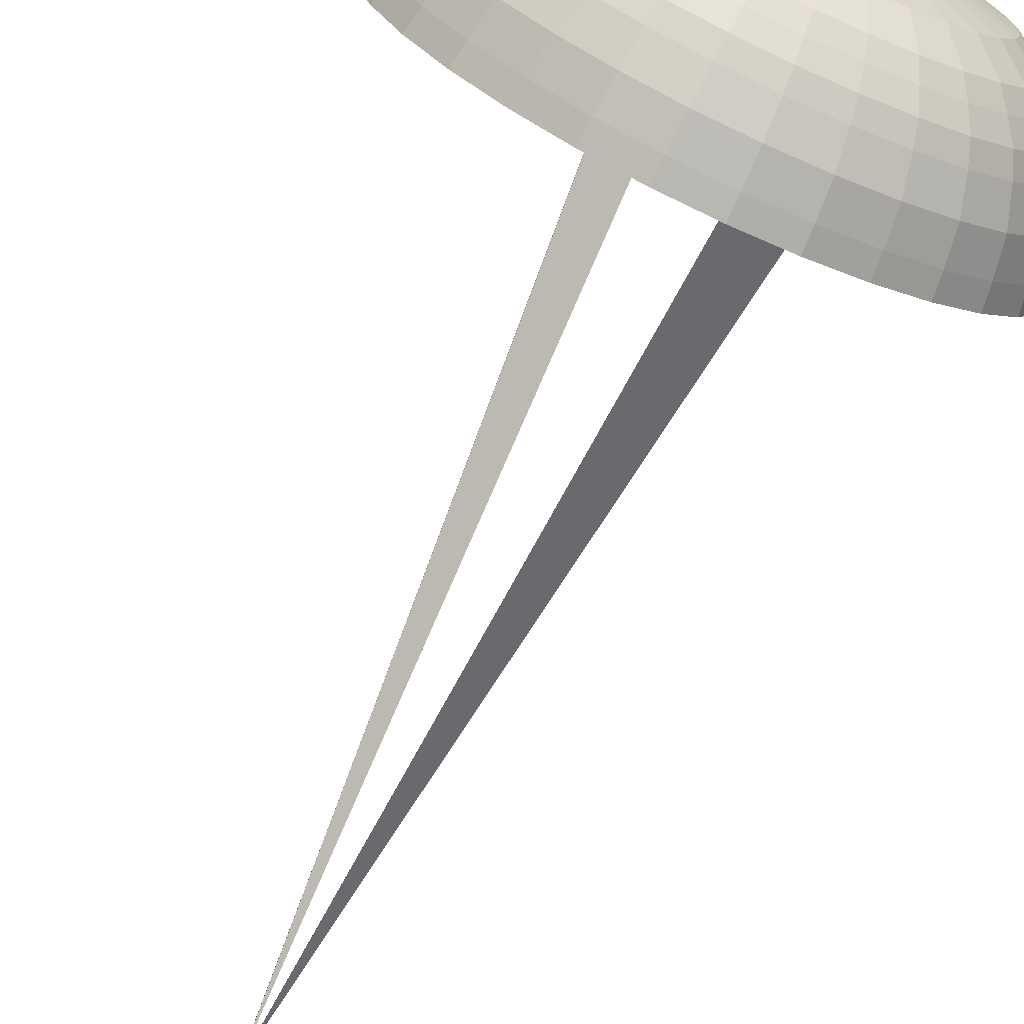
<metadata>
{"format":"obj","ext":"obj","renderer":"f3d","projection":"perspective","resolution":1024,"background":"white","views":[{"elev":-70.6,"azim":155.0,"up":"+Z"}]}
</metadata>
<code>
o Cylinder_Cylinder.002
v 0.05176 1.903 -1.833
v 0.2861 2.228 -0.6548
v 0.09106 2.023 -1.636
v 0.2861 2.023 -1.655
v -0.09654 2.023 -1.579
v 0.6688 2.023 -1.579
v -0.421 2.023 -1.362
v -0.5453 2.023 -1.21
v 0.9933 2.023 -1.362
v -0.6377 2.023 -1.037
v 1.118 2.023 -1.21
v -0.6946 2.023 -0.8499
v 1.21 2.023 -1.037
v -0.6946 2.023 -0.4597
v 1.286 2.023 -0.6548
v -0.6377 2.023 -0.2721
v 1.267 2.023 -0.4597
v -0.5453 2.023 -0.09921
v 0.9933 2.023 0.05232
v -0.09654 2.023 0.2691
v 0.09106 2.023 0.326
v 0.4812 2.023 0.326
v 0.2861 2.023 0.3452
v 0.6688 2.023 0.2691
v 0.8417 2.023 0.1767
v -0.2694 2.023 0.1767
v 1.118 2.023 -0.09921
v -0.421 2.023 0.05232
v 1.21 2.023 -0.2721
v 1.267 2.023 -0.8499
v -0.7139 2.023 -0.6548
v 0.8417 2.023 -1.486
v -0.2694 2.023 -1.486
v 0.4812 2.023 -1.636
v -0.1736 1.903 -1.765
v -0.3813 1.903 -1.654
v -0.5634 1.903 -1.504
v -0.7128 1.903 -1.322
v -0.8239 1.903 -1.115
v -0.8922 1.903 -0.8892
v -0.9153 1.903 -0.6548
v -0.8922 1.903 -0.4204
v -0.8239 1.903 -0.195
v -0.7128 1.903 0.01271
v -0.5634 1.903 0.1948
v -0.3813 1.903 0.3442
v -0.1736 1.903 0.4552
v 0.05175 1.903 0.5236
v 0.2861 1.903 0.5467
v 0.5205 1.903 0.5236
v 0.7459 1.903 0.4552
v 0.9536 1.903 0.3442
v 1.136 1.903 0.1948
v 1.285 1.903 0.01271
v 1.396 1.903 -0.195
v 1.465 1.903 -0.4204
v 1.488 1.903 -0.6548
v 1.465 1.903 -0.8892
v 1.396 1.903 -1.115
v 1.285 1.903 -1.322
v 1.136 1.903 -1.504
v 0.9536 1.903 -1.654
v 0.7459 1.903 -1.765
v 0.5205 1.903 -1.833
v 0.2861 1.903 -1.856
v 0.03277 1.812 -1.929
v -0.2109 1.812 -1.855
v -0.4354 1.812 -1.735
v -0.6322 1.812 -1.573
v -0.7938 1.812 -1.376
v -0.9138 1.812 -1.152
v -0.9877 1.812 -0.9082
v -1.013 1.812 -0.6548
v -0.9877 1.812 -0.4014
v -0.9138 1.812 -0.1578
v -0.7938 1.812 0.06679
v -0.6322 1.812 0.2636
v -0.4354 1.812 0.4251
v -0.2109 1.812 0.5451
v 0.03276 1.812 0.6191
v 0.2861 1.812 0.644
v 0.5395 1.812 0.6191
v 0.7832 1.812 0.5452
v 1.008 1.812 0.4251
v 1.205 1.812 0.2636
v 1.366 1.812 0.06679
v 1.486 1.812 -0.1578
v 1.56 1.812 -0.4014
v 1.585 1.812 -0.6548
v 1.56 1.812 -0.9082
v 1.486 1.812 -1.152
v 1.366 1.812 -1.376
v 1.205 1.812 -1.573
v 1.008 1.812 -1.735
v 0.7832 1.812 -1.855
v 0.5395 1.812 -1.929
v 0.2861 1.812 -1.954
v 0.0139 1.712 -2.023
v -0.2479 1.712 -1.944
v -0.4891 1.712 -1.815
v -0.7006 1.712 -1.642
v -0.8742 1.712 -1.43
v -1.003 1.712 -1.189
v -1.083 1.712 -0.927
v -1.109 1.712 -0.6548
v -1.083 1.712 -0.3825
v -1.003 1.712 -0.1208
v -0.8742 1.712 0.1205
v -0.7006 1.712 0.332
v -0.4891 1.712 0.5055
v -0.2479 1.712 0.6345
v 0.0139 1.712 0.7139
v 0.2861 1.712 0.7407
v 0.5584 1.712 0.7139
v 0.8202 1.712 0.6345
v 1.061 1.712 0.5055
v 1.273 1.712 0.332
v 1.446 1.712 0.1205
v 1.575 1.712 -0.1207
v 1.655 1.712 -0.3825
v 1.682 1.712 -0.6548
v 1.655 1.712 -0.927
v 1.575 1.712 -1.189
v 1.446 1.712 -1.43
v 1.273 1.712 -1.642
v 1.061 1.712 -1.815
v 0.8202 1.712 -1.944
v 0.5584 1.712 -2.023
v 0.2861 1.712 -2.05
v 0.000844 1.602 -2.089
v -0.2735 1.602 -2.006
v -0.5263 1.602 -1.871
v -0.7479 1.602 -1.689
v -0.9298 1.602 -1.467
v -1.065 1.602 -1.214
v -1.148 1.602 -0.9401
v -1.176 1.602 -0.6548
v -1.148 1.602 -0.3695
v -1.065 1.602 -0.09514
v -0.9298 1.602 0.1577
v -0.7479 1.602 0.3793
v -0.5263 1.602 0.5612
v -0.2735 1.602 0.6963
v 0.000841 1.602 0.7795
v 0.2861 1.602 0.8076
v 0.5715 1.602 0.7795
v 0.8458 1.602 0.6963
v 1.099 1.602 0.5612
v 1.32 1.602 0.3793
v 1.502 1.602 0.1577
v 1.637 1.602 -0.09514
v 1.72 1.602 -0.3695
v 1.749 1.602 -0.6548
v 1.72 1.602 -0.9401
v 1.637 1.602 -1.214
v 1.502 1.602 -1.467
v 1.32 1.602 -1.689
v 1.099 1.602 -1.871
v 0.8458 1.602 -2.006
v 0.5715 1.602 -2.089
v 0.2861 1.602 -2.117
v -0.01607 1.421 -2.174
v -0.3067 1.421 -2.086
v -0.5745 1.421 -1.943
v -0.8092 1.421 -1.75
v -1.002 1.421 -1.515
v -1.145 1.421 -1.248
v -1.233 1.421 -0.957
v -1.263 1.421 -0.6548
v -1.233 1.421 -0.3526
v -1.145 1.421 -0.06197
v -1.002 1.421 0.2059
v -0.8092 1.421 0.4406
v -0.5745 1.421 0.6333
v -0.3067 1.421 0.7764
v -0.01607 1.421 0.8646
v 0.2861 1.421 0.8943
v 0.5884 1.421 0.8646
v 0.879 1.421 0.7764
v 1.147 1.421 0.6333
v 1.382 1.421 0.4406
v 1.574 1.421 0.2059
v 1.717 1.421 -0.06197
v 1.805 1.421 -0.3526
v 1.835 1.421 -0.6548
v 1.805 1.421 -0.957
v 1.717 1.421 -1.248
v 1.574 1.421 -1.515
v 1.382 1.421 -1.75
v 1.147 1.421 -1.943
v 0.879 1.421 -2.086
v 0.5884 1.421 -2.174
v 0.2861 1.421 -2.204
v -0.02466 1.23 -2.217
v -0.3235 1.23 -2.127
v -0.599 1.23 -1.979
v -0.8404 1.23 -1.781
v -1.038 1.23 -1.54
v -1.186 1.23 -1.264
v -1.276 1.23 -0.9656
v -1.307 1.23 -0.6548
v -1.276 1.23 -0.344
v -1.186 1.23 -0.04512
v -1.038 1.23 0.2303
v -0.8404 1.23 0.4717
v -0.599 1.23 0.6699
v -0.3235 1.23 0.8171
v -0.02466 1.23 0.9077
v 0.2861 1.23 0.9384
v 0.597 1.23 0.9077
v 0.8958 1.23 0.8171
v 1.171 1.23 0.6699
v 1.413 1.23 0.4717
v 1.611 1.23 0.2303
v 1.758 1.23 -0.04512
v 1.849 1.23 -0.344
v 1.879 1.23 -0.6548
v 1.849 1.23 -0.9656
v 1.758 1.23 -1.264
v 1.611 1.23 -1.54
v 1.413 1.23 -1.781
v 1.171 1.23 -1.979
v 0.8958 1.23 -2.127
v 0.597 1.23 -2.217
v 0.2861 1.23 -2.248
v -0.02927 1.099 -2.24
v -0.3326 1.099 -2.148
v -0.6121 1.099 -1.999
v -0.8571 1.099 -1.798
v -1.058 1.099 -1.553
v -1.208 1.099 -1.274
v -1.3 1.099 -0.9702
v -1.331 1.099 -0.6548
v -1.3 1.099 -0.3394
v -1.208 1.099 -0.03607
v -1.058 1.099 0.2435
v -0.8571 1.099 0.4885
v -0.6121 1.099 0.6895
v -0.3326 1.099 0.8389
v -0.02927 1.099 0.9309
v 0.2861 1.099 0.962
v 0.6016 1.099 0.9309
v 0.9049 1.099 0.8389
v 1.184 1.099 0.6895
v 1.429 1.099 0.4885
v 1.63 1.099 0.2435
v 1.78 1.099 -0.03607
v 1.872 1.099 -0.3394
v 1.903 1.099 -0.6548
v 1.872 1.099 -0.9702
v 1.78 1.099 -1.273
v 1.63 1.099 -1.553
v 1.429 1.099 -1.798
v 1.184 1.099 -1.999
v 0.9049 1.099 -2.148
v 0.6016 1.099 -2.24
v 0.2861 1.099 -2.272
v 0.2861 -3.783 -0.6548
v 0.05294 1.895 -1.827
v 0.2861 2.218 -0.6548
v 0.09178 2.014 -1.632
v 0.2861 2.014 -1.651
v -0.09512 2.014 -1.575
v 0.6674 2.014 -1.575
v -0.4183 2.014 -1.359
v -0.5422 2.014 -1.208
v 0.9906 2.014 -1.359
v -0.6343 2.014 -1.036
v 1.115 2.014 -1.208
v -0.691 2.014 -0.8491
v 1.207 2.014 -1.036
v -0.691 2.014 -0.4604
v 1.282 2.014 -0.6548
v -0.6343 2.014 -0.2735
v 1.263 2.014 -0.4604
v -0.5422 2.014 -0.1013
v 0.9906 2.014 0.0497
v -0.09512 2.014 0.2657
v 0.09178 2.014 0.3224
v 0.4805 2.014 0.3224
v 0.2861 2.014 0.3415
v 0.6674 2.014 0.2657
v 0.8397 2.014 0.1736
v -0.2674 2.014 0.1736
v 1.115 2.014 -0.1013
v -0.4183 2.014 0.0497
v 1.207 2.014 -0.2735
v 1.263 2.014 -0.8491
v -0.7101 2.014 -0.6548
v 0.8397 2.014 -1.483
v -0.2674 2.014 -1.483
v 0.4805 2.014 -1.632
v -0.1713 1.895 -1.759
v -0.378 1.895 -1.649
v -0.5591 1.895 -1.5
v -0.7078 1.895 -1.319
v -0.8183 1.895 -1.112
v -0.8863 1.895 -0.888
v -0.9093 1.895 -0.6548
v -0.8863 1.895 -0.4216
v -0.8183 1.895 -0.1973
v -0.7078 1.895 0.009351
v -0.5591 1.895 0.1905
v -0.378 1.895 0.3392
v -0.1713 1.895 0.4496
v 0.05293 1.895 0.5177
v 0.2861 1.895 0.5406
v 0.5194 1.895 0.5177
v 0.7436 1.895 0.4496
v 0.9503 1.895 0.3392
v 1.131 1.895 0.1905
v 1.28 1.895 0.009352
v 1.391 1.895 -0.1973
v 1.459 1.895 -0.4216
v 1.482 1.895 -0.6548
v 1.459 1.895 -0.888
v 1.391 1.895 -1.112
v 1.28 1.895 -1.319
v 1.131 1.895 -1.5
v 0.9503 1.895 -1.649
v 0.7436 1.895 -1.759
v 0.5194 1.895 -1.827
v 0.2861 1.895 -1.85
v 0.03413 1.805 -1.922
v -0.2082 1.805 -1.848
v -0.4315 1.805 -1.729
v -0.6273 1.805 -1.568
v -0.7879 1.805 -1.372
v -0.9073 1.805 -1.149
v -0.9808 1.805 -0.9068
v -1.006 1.805 -0.6548
v -0.9808 1.805 -0.4028
v -0.9073 1.805 -0.1604
v -0.7879 1.805 0.06289
v -0.6273 1.805 0.2586
v -0.4315 1.805 0.4193
v -0.2082 1.805 0.5387
v 0.03413 1.805 0.6122
v 0.2861 1.805 0.637
v 0.5382 1.805 0.6122
v 0.7805 1.805 0.5387
v 1.004 1.805 0.4193
v 1.2 1.805 0.2586
v 1.36 1.805 0.06289
v 1.48 1.805 -0.1604
v 1.553 1.805 -0.4028
v 1.578 1.805 -0.6548
v 1.553 1.805 -0.9068
v 1.48 1.805 -1.149
v 1.36 1.805 -1.372
v 1.2 1.805 -1.568
v 1.004 1.805 -1.729
v 0.7805 1.805 -1.848
v 0.5382 1.805 -1.922
v 0.2861 1.805 -1.947
v 0.01545 1.706 -2.016
v -0.2448 1.706 -1.937
v -0.4847 1.706 -1.808
v -0.695 1.706 -1.636
v -0.8676 1.706 -1.426
v -0.9958 1.706 -1.186
v -1.075 1.706 -0.9255
v -1.101 1.706 -0.6548
v -1.075 1.706 -0.3841
v -0.9958 1.706 -0.1238
v -0.8676 1.706 0.1161
v -0.695 1.706 0.3264
v -0.4847 1.706 0.4989
v -0.2448 1.706 0.6271
v 0.01545 1.706 0.7061
v 0.2861 1.706 0.7328
v 0.5568 1.706 0.7061
v 0.8171 1.706 0.6271
v 1.057 1.706 0.4989
v 1.267 1.706 0.3264
v 1.44 1.706 0.1161
v 1.568 1.706 -0.1238
v 1.647 1.706 -0.3841
v 1.674 1.706 -0.6548
v 1.647 1.706 -0.9255
v 1.568 1.706 -1.186
v 1.44 1.706 -1.426
v 1.267 1.706 -1.636
v 1.057 1.706 -1.808
v 0.8171 1.706 -1.937
v 0.5568 1.706 -2.016
v 0.2861 1.706 -2.042
v 0.002561 1.597 -2.08
v -0.2701 1.597 -1.998
v -0.5214 1.597 -1.863
v -0.7417 1.597 -1.683
v -0.9225 1.597 -1.462
v -1.057 1.597 -1.211
v -1.14 1.597 -0.9384
v -1.167 1.597 -0.6548
v -1.14 1.597 -0.3712
v -1.057 1.597 -0.09851
v -0.9225 1.597 0.1528
v -0.7417 1.597 0.3731
v -0.5214 1.597 0.5539
v -0.2701 1.597 0.6882
v 0.002558 1.597 0.7709
v 0.2861 1.597 0.7988
v 0.5697 1.597 0.7709
v 0.8424 1.597 0.6882
v 1.094 1.597 0.5539
v 1.314 1.597 0.3731
v 1.495 1.597 0.1528
v 1.629 1.597 -0.09851
v 1.712 1.597 -0.3712
v 1.74 1.597 -0.6548
v 1.712 1.597 -0.9384
v 1.629 1.597 -1.211
v 1.495 1.597 -1.462
v 1.314 1.597 -1.683
v 1.094 1.597 -1.863
v 0.8424 1.597 -1.998
v 0.5697 1.597 -2.08
v 0.2861 1.597 -2.108
v -0.01409 1.416 -2.166
v -0.3031 1.418 -2.077
v -0.5692 1.418 -1.935
v -0.8026 1.418 -1.743
v -0.994 1.418 -1.51
v -1.136 1.418 -1.244
v -1.224 1.418 -0.9552
v -1.254 1.418 -0.6548
v -1.224 1.418 -0.3544
v -1.136 1.418 -0.06558
v -0.994 1.418 0.2006
v -0.8026 1.418 0.4339
v -0.5692 1.418 0.6254
v -0.3031 1.418 0.7677
v -0.01423 1.418 0.8553
v 0.2864 1.416 0.8856
v 0.5864 1.416 0.8561
v 0.8753 1.418 0.7677
v 1.142 1.418 0.6254
v 1.375 1.418 0.4339
v 1.566 1.418 0.2006
v 1.709 1.418 -0.06558
v 1.796 1.418 -0.3544
v 1.826 1.418 -0.6548
v 1.796 1.418 -0.9552
v 1.709 1.418 -1.244
v 1.566 1.418 -1.51
v 1.375 1.418 -1.743
v 1.142 1.418 -1.935
v 0.8753 1.418 -2.077
v 0.5865 1.418 -2.165
v 0.2859 1.416 -2.195
v -0.02275 1.228 -2.208
v -0.3198 1.228 -2.118
v -0.5935 1.228 -1.971
v -0.8334 1.228 -1.774
v -1.03 1.228 -1.534
v -1.177 1.228 -1.261
v -1.267 1.228 -0.9637
v -1.297 1.228 -0.6548
v -1.267 1.228 -0.3459
v -1.177 1.228 -0.04886
v -1.03 1.228 0.2249
v -0.8334 1.228 0.4648
v -0.5935 1.228 0.6617
v -0.3198 1.228 0.808
v -0.02275 1.228 0.8981
v 0.2861 1.228 0.9286
v 0.595 1.228 0.8981
v 0.8921 1.228 0.808
v 1.166 1.228 0.6617
v 1.406 1.228 0.4648
v 1.603 1.228 0.2249
v 1.749 1.228 -0.04886
v 1.839 1.228 -0.3459
v 1.869 1.228 -0.6548
v 1.839 1.228 -0.9637
v 1.749 1.228 -1.261
v 1.603 1.228 -1.534
v 1.406 1.228 -1.774
v 1.166 1.228 -1.971
v 0.8921 1.228 -2.118
v 0.595 1.228 -2.208
v 0.2861 1.228 -2.238
v -0.02735 1.098 -2.231
v -0.3288 1.098 -2.139
v -0.6066 1.098 -1.991
v -0.8501 1.098 -1.791
v -1.05 1.098 -1.548
v -1.198 1.098 -1.27
v -1.29 1.098 -0.9683
v -1.321 1.098 -0.6548
v -1.29 1.098 -0.3413
v -1.198 1.098 -0.03983
v -1.05 1.098 0.238
v -0.8501 1.098 0.4815
v -0.6066 1.098 0.6813
v -0.3288 1.098 0.8298
v -0.02735 1.098 0.9213
v 0.2861 1.098 0.9522
v 0.5996 1.098 0.9213
v 0.9011 1.098 0.8298
v 1.179 1.098 0.6813
v 1.422 1.098 0.4815
v 1.622 1.098 0.238
v 1.771 1.098 -0.03983
v 1.862 1.098 -0.3413
v 1.893 1.098 -0.6548
v 1.862 1.098 -0.9683
v 1.771 1.098 -1.27
v 1.622 1.098 -1.548
v 1.422 1.098 -1.791
v 1.179 1.098 -1.991
v 0.9011 1.098 -2.139
v 0.5996 1.098 -2.231
v 0.2861 1.098 -2.262
v 0.2861 -3.793 -0.6548
f 25 24 51 52
f 16 14 42 43
f 18 16 43 44
f 5 3 1 35
f 2 11 9
f 2 13 11
f 2 17 15
f 29 27 54 55
f 2 23 22
f 21 20 47 48
f 10 8 38 39
f 2 28 26
f 12 10 39 40
f 8 7 37 38
f 38 37 69 70
f 49 48 80 81
f 64 63 95 96
f 60 59 91 92
f 1 65 97 66
f 45 44 76 77
f 56 55 87 88
f 41 40 72 73
f 63 62 94 95
f 52 51 83 84
f 37 36 68 69
f 48 47 79 80
f 59 58 90 91
f 44 43 75 76
f 55 54 86 87
f 40 39 71 72
f 62 61 93 94
f 51 50 82 83
f 36 35 67 68
f 47 46 78 79
f 65 64 96 97
f 58 57 89 90
f 43 42 74 75
f 54 53 85 86
f 39 38 70 71
f 61 60 92 93
f 50 49 81 82
f 35 1 66 67
f 46 45 77 78
f 57 56 88 89
f 42 41 73 74
f 53 52 84 85
f 68 67 99 100
f 79 78 110 111
f 90 89 121 122
f 70 69 101 102
f 81 80 112 113
f 92 91 123 124
f 72 71 103 104
f 94 93 125 126
f 83 82 114 115
f 74 73 105 106
f 96 95 127 128
f 85 84 116 117
f 76 75 107 108
f 87 86 118 119
f 67 66 98 99
f 78 77 109 110
f 89 88 120 121
f 69 68 100 101
f 80 79 111 112
f 91 90 122 123
f 71 70 102 103
f 93 92 124 125
f 82 81 113 114
f 73 72 104 105
f 95 94 126 127
f 84 83 115 116
f 75 74 106 107
f 97 96 128 129
f 86 85 117 118
f 66 97 129 98
f 77 76 108 109
f 88 87 119 120
f 98 129 161 130
f 109 108 140 141
f 120 119 151 152
f 100 99 131 132
f 111 110 142 143
f 122 121 153 154
f 102 101 133 134
f 113 112 144 145
f 124 123 155 156
f 104 103 135 136
f 126 125 157 158
f 115 114 146 147
f 106 105 137 138
f 128 127 159 160
f 117 116 148 149
f 108 107 139 140
f 119 118 150 151
f 99 98 130 131
f 110 109 141 142
f 121 120 152 153
f 101 100 132 133
f 112 111 143 144
f 123 122 154 155
f 103 102 134 135
f 125 124 156 157
f 114 113 145 146
f 105 104 136 137
f 127 126 158 159
f 116 115 147 148
f 107 106 138 139
f 129 128 160 161
f 118 117 149 150
f 139 138 170 171
f 161 160 192 193
f 150 149 181 182
f 130 161 193 162
f 141 140 172 173
f 152 151 183 184
f 132 131 163 164
f 143 142 174 175
f 154 153 185 186
f 134 133 165 166
f 145 144 176 177
f 156 155 187 188
f 136 135 167 168
f 158 157 189 190
f 147 146 178 179
f 138 137 169 170
f 160 159 191 192
f 149 148 180 181
f 140 139 171 172
f 151 150 182 183
f 131 130 162 163
f 142 141 173 174
f 153 152 184 185
f 133 132 164 165
f 144 143 175 176
f 155 154 186 187
f 135 134 166 167
f 157 156 188 189
f 146 145 177 178
f 137 136 168 169
f 159 158 190 191
f 148 147 179 180
f 169 168 200 201
f 191 190 222 223
f 180 179 211 212
f 171 170 202 203
f 193 192 224 225
f 182 181 213 214
f 162 193 225 194
f 173 172 204 205
f 184 183 215 216
f 164 163 195 196
f 175 174 206 207
f 186 185 217 218
f 166 165 197 198
f 177 176 208 209
f 188 187 219 220
f 168 167 199 200
f 190 189 221 222
f 179 178 210 211
f 170 169 201 202
f 192 191 223 224
f 181 180 212 213
f 172 171 203 204
f 183 182 214 215
f 163 162 194 195
f 174 173 205 206
f 185 184 216 217
f 165 164 196 197
f 176 175 207 208
f 187 186 218 219
f 167 166 198 199
f 189 188 220 221
f 178 177 209 210
f 199 198 230 231
f 221 220 252 253
f 210 209 241 242
f 201 200 232 233
f 223 222 254 255
f 212 211 243 244
f 203 202 234 235
f 225 224 256 257
f 214 213 245 246
f 194 225 257 226
f 205 204 236 237
f 216 215 247 248
f 196 195 227 228
f 207 206 238 239
f 218 217 249 250
f 198 197 229 230
f 209 208 240 241
f 220 219 251 252
f 200 199 231 232
f 222 221 253 254
f 211 210 242 243
f 202 201 233 234
f 224 223 255 256
f 213 212 244 245
f 204 203 235 236
f 215 214 246 247
f 195 194 226 227
f 206 205 237 238
f 217 216 248 249
f 197 196 228 229
f 208 207 239 240
f 219 218 250 251
f 2 34 4
f 2 6 34
f 2 32 6
f 2 9 32
f 15 17 56 57
f 23 21 48 49
f 33 5 35 36
f 2 30 13
f 30 15 57 58
f 2 15 30
f 31 12 40 41
f 22 23 49 50
f 2 29 17
f 6 32 62 63
f 2 27 29
f 14 31 41 42
f 2 19 27
f 2 25 19
f 34 6 63 64
f 2 24 25
f 20 26 46 47
f 2 22 24
f 3 4 65 1
f 17 29 55 56
f 2 21 23
f 2 20 21
f 2 26 20
f 9 11 60 61
f 2 18 28
f 19 25 52 53
f 2 16 18
f 32 9 61 62
f 2 14 16
f 28 18 44 45
f 2 31 14
f 27 19 53 54
f 2 12 31
f 26 28 45 46
f 2 10 12
f 7 33 36 37
f 2 8 10
f 13 30 58 59
f 2 7 8
f 2 33 7
f 24 22 50 51
f 2 5 33
f 11 13 59 60
f 2 3 5
f 4 34 64 65
f 2 4 3
f 193 162 258
f 177 178 258
f 310 309 282 283
f 301 300 272 274
f 302 301 274 276
f 293 259 261 263
f 267 269 260
f 269 271 260
f 273 275 260
f 313 312 285 287
f 280 281 260
f 306 305 278 279
f 297 296 266 268
f 284 286 260
f 298 297 268 270
f 296 295 265 266
f 328 327 295 296
f 339 338 306 307
f 354 353 321 322
f 350 349 317 318
f 324 355 323 259
f 335 334 302 303
f 346 345 313 314
f 331 330 298 299
f 353 352 320 321
f 342 341 309 310
f 327 326 294 295
f 338 337 305 306
f 349 348 316 317
f 334 333 301 302
f 345 344 312 313
f 330 329 297 298
f 352 351 319 320
f 341 340 308 309
f 326 325 293 294
f 337 336 304 305
f 355 354 322 323
f 348 347 315 316
f 333 332 300 301
f 344 343 311 312
f 329 328 296 297
f 351 350 318 319
f 340 339 307 308
f 325 324 259 293
f 336 335 303 304
f 347 346 314 315
f 332 331 299 300
f 343 342 310 311
f 358 357 325 326
f 369 368 336 337
f 380 379 347 348
f 360 359 327 328
f 371 370 338 339
f 382 381 349 350
f 362 361 329 330
f 384 383 351 352
f 373 372 340 341
f 364 363 331 332
f 386 385 353 354
f 375 374 342 343
f 366 365 333 334
f 377 376 344 345
f 357 356 324 325
f 368 367 335 336
f 379 378 346 347
f 359 358 326 327
f 370 369 337 338
f 381 380 348 349
f 361 360 328 329
f 383 382 350 351
f 372 371 339 340
f 363 362 330 331
f 385 384 352 353
f 374 373 341 342
f 365 364 332 333
f 387 386 354 355
f 376 375 343 344
f 356 387 355 324
f 367 366 334 335
f 378 377 345 346
f 388 419 387 356
f 399 398 366 367
f 410 409 377 378
f 390 389 357 358
f 401 400 368 369
f 412 411 379 380
f 392 391 359 360
f 403 402 370 371
f 414 413 381 382
f 394 393 361 362
f 416 415 383 384
f 405 404 372 373
f 396 395 363 364
f 418 417 385 386
f 407 406 374 375
f 398 397 365 366
f 409 408 376 377
f 389 388 356 357
f 400 399 367 368
f 411 410 378 379
f 391 390 358 359
f 402 401 369 370
f 413 412 380 381
f 393 392 360 361
f 415 414 382 383
f 404 403 371 372
f 395 394 362 363
f 417 416 384 385
f 406 405 373 374
f 397 396 364 365
f 419 418 386 387
f 408 407 375 376
f 429 428 396 397
f 451 450 418 419
f 440 439 407 408
f 420 451 419 388
f 431 430 398 399
f 442 441 409 410
f 422 421 389 390
f 433 432 400 401
f 444 443 411 412
f 424 423 391 392
f 435 434 402 403
f 446 445 413 414
f 426 425 393 394
f 448 447 415 416
f 437 436 404 405
f 428 427 395 396
f 450 449 417 418
f 439 438 406 407
f 430 429 397 398
f 441 440 408 409
f 421 420 388 389
f 432 431 399 400
f 443 442 410 411
f 423 422 390 391
f 434 433 401 402
f 445 444 412 413
f 425 424 392 393
f 447 446 414 415
f 436 435 403 404
f 427 426 394 395
f 449 448 416 417
f 438 437 405 406
f 459 458 426 427
f 481 480 448 449
f 470 469 437 438
f 461 460 428 429
f 483 482 450 451
f 472 471 439 440
f 452 483 451 420
f 463 462 430 431
f 474 473 441 442
f 454 453 421 422
f 465 464 432 433
f 476 475 443 444
f 456 455 423 424
f 467 466 434 435
f 478 477 445 446
f 458 457 425 426
f 480 479 447 448
f 469 468 436 437
f 460 459 427 428
f 482 481 449 450
f 471 470 438 439
f 462 461 429 430
f 473 472 440 441
f 453 452 420 421
f 464 463 431 432
f 475 474 442 443
f 455 454 422 423
f 466 465 433 434
f 477 476 444 445
f 457 456 424 425
f 479 478 446 447
f 468 467 435 436
f 489 488 456 457
f 511 510 478 479
f 500 499 467 468
f 491 490 458 459
f 513 512 480 481
f 502 501 469 470
f 493 492 460 461
f 515 514 482 483
f 504 503 471 472
f 484 515 483 452
f 495 494 462 463
f 506 505 473 474
f 486 485 453 454
f 497 496 464 465
f 508 507 475 476
f 488 487 455 456
f 499 498 466 467
f 510 509 477 478
f 490 489 457 458
f 512 511 479 480
f 501 500 468 469
f 492 491 459 460
f 514 513 481 482
f 503 502 470 471
f 494 493 461 462
f 505 504 472 473
f 485 484 452 453
f 496 495 463 464
f 507 506 474 475
f 487 486 454 455
f 498 497 465 466
f 509 508 476 477
f 262 292 260
f 292 264 260
f 264 290 260
f 290 267 260
f 315 314 275 273
f 307 306 279 281
f 294 293 263 291
f 271 288 260
f 316 315 273 288
f 288 273 260
f 299 298 270 289
f 308 307 281 280
f 275 287 260
f 321 320 290 264
f 287 285 260
f 300 299 289 272
f 285 277 260
f 277 283 260
f 322 321 264 292
f 283 282 260
f 305 304 284 278
f 282 280 260
f 259 323 262 261
f 314 313 287 275
f 281 279 260
f 279 278 260
f 278 284 260
f 319 318 269 267
f 286 276 260
f 311 310 283 277
f 276 274 260
f 320 319 267 290
f 274 272 260
f 303 302 276 286
f 272 289 260
f 312 311 277 285
f 289 270 260
f 304 303 286 284
f 270 268 260
f 295 294 291 265
f 268 266 260
f 317 316 288 271
f 266 265 260
f 265 291 260
f 309 308 280 282
f 291 263 260
f 318 317 271 269
f 263 261 260
f 323 322 292 262
f 261 262 260
f 516 420 451
f 516 436 435
f 257 256 514 515
f 256 255 513 514
f 255 254 512 513
f 254 253 511 512
f 253 252 510 511
f 252 251 509 510
f 251 250 508 509
f 250 249 507 508
f 249 248 506 507
f 248 247 505 506
f 247 246 504 505
f 246 245 503 504
f 245 244 502 503
f 244 243 501 502
f 243 242 500 501
f 242 241 499 500
f 241 240 498 499
f 240 239 497 498
f 239 238 496 497
f 238 237 495 496
f 237 236 494 495
f 236 235 493 494
f 235 234 492 493
f 234 233 491 492
f 233 232 490 491
f 232 231 489 490
f 231 230 488 489
f 230 229 487 488
f 229 228 486 487
f 228 227 485 486
f 227 226 484 485
f 226 257 515 484
f 258 162 420 516
f 193 258 516 451
f 177 258 516 435
f 258 178 436 516

</code>
